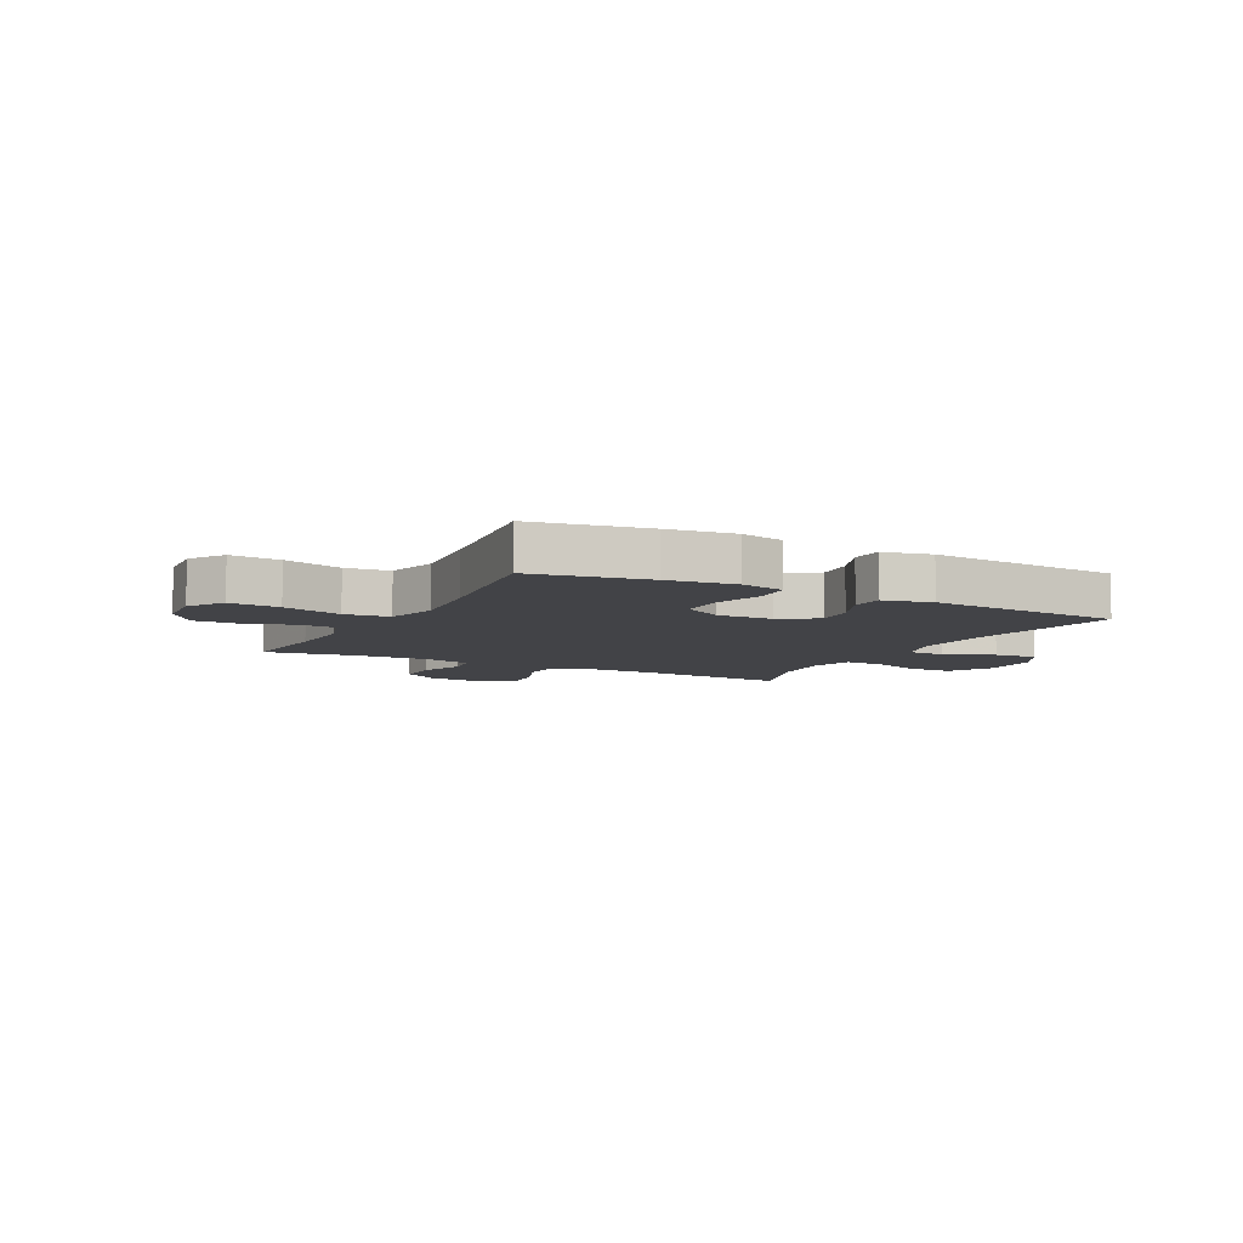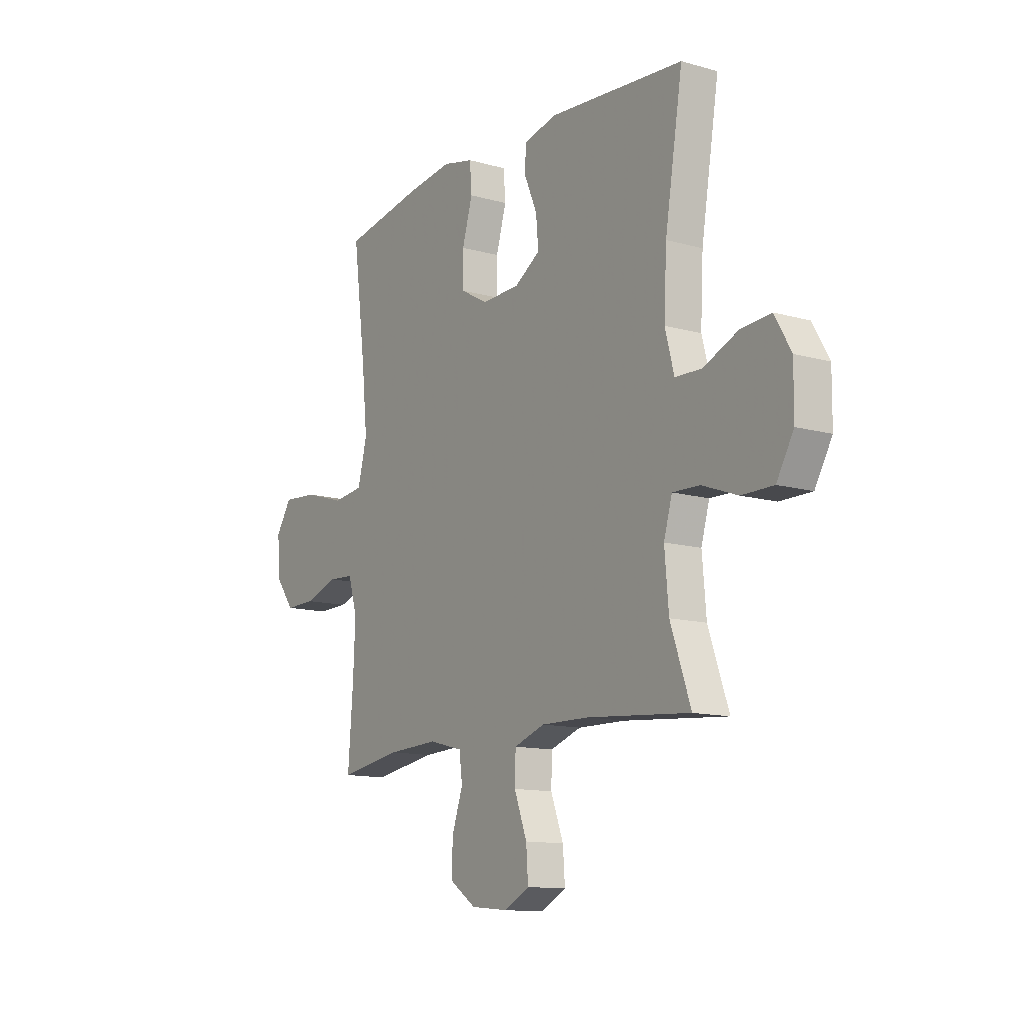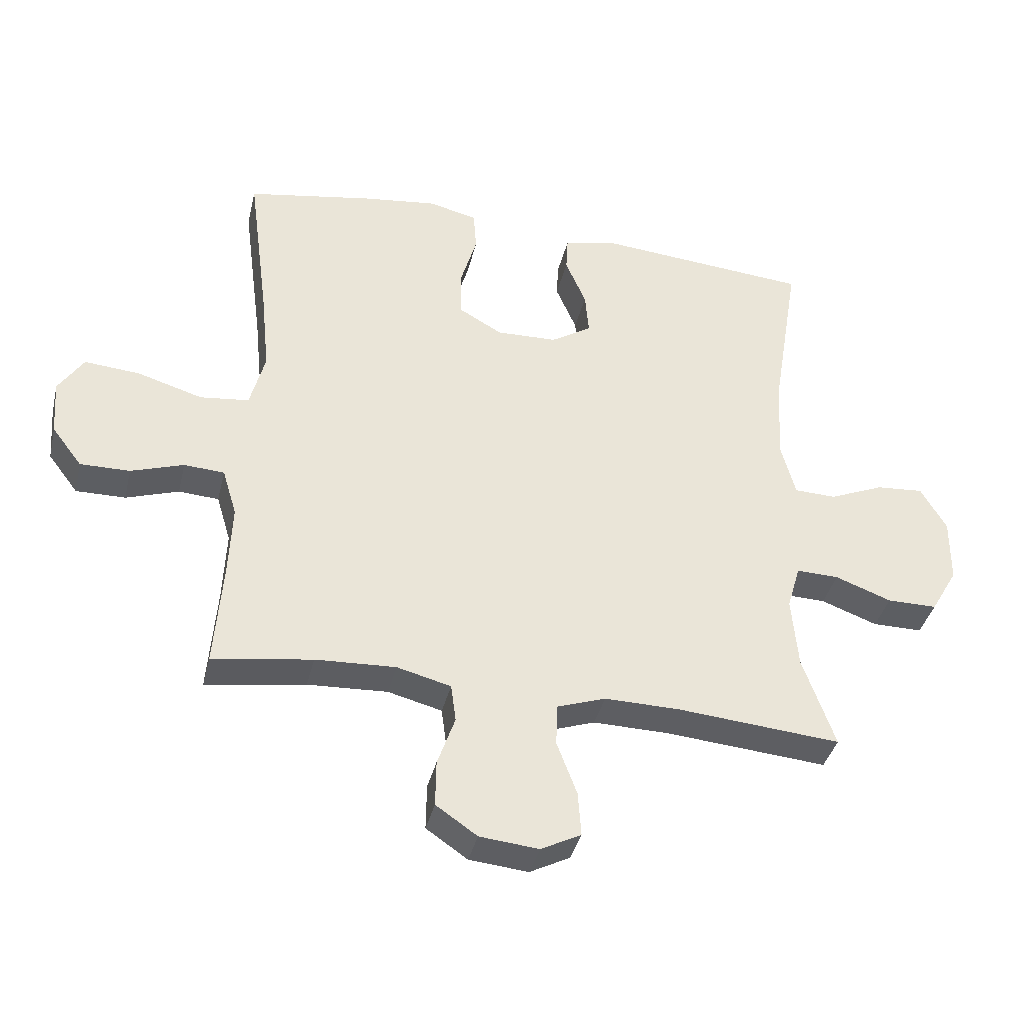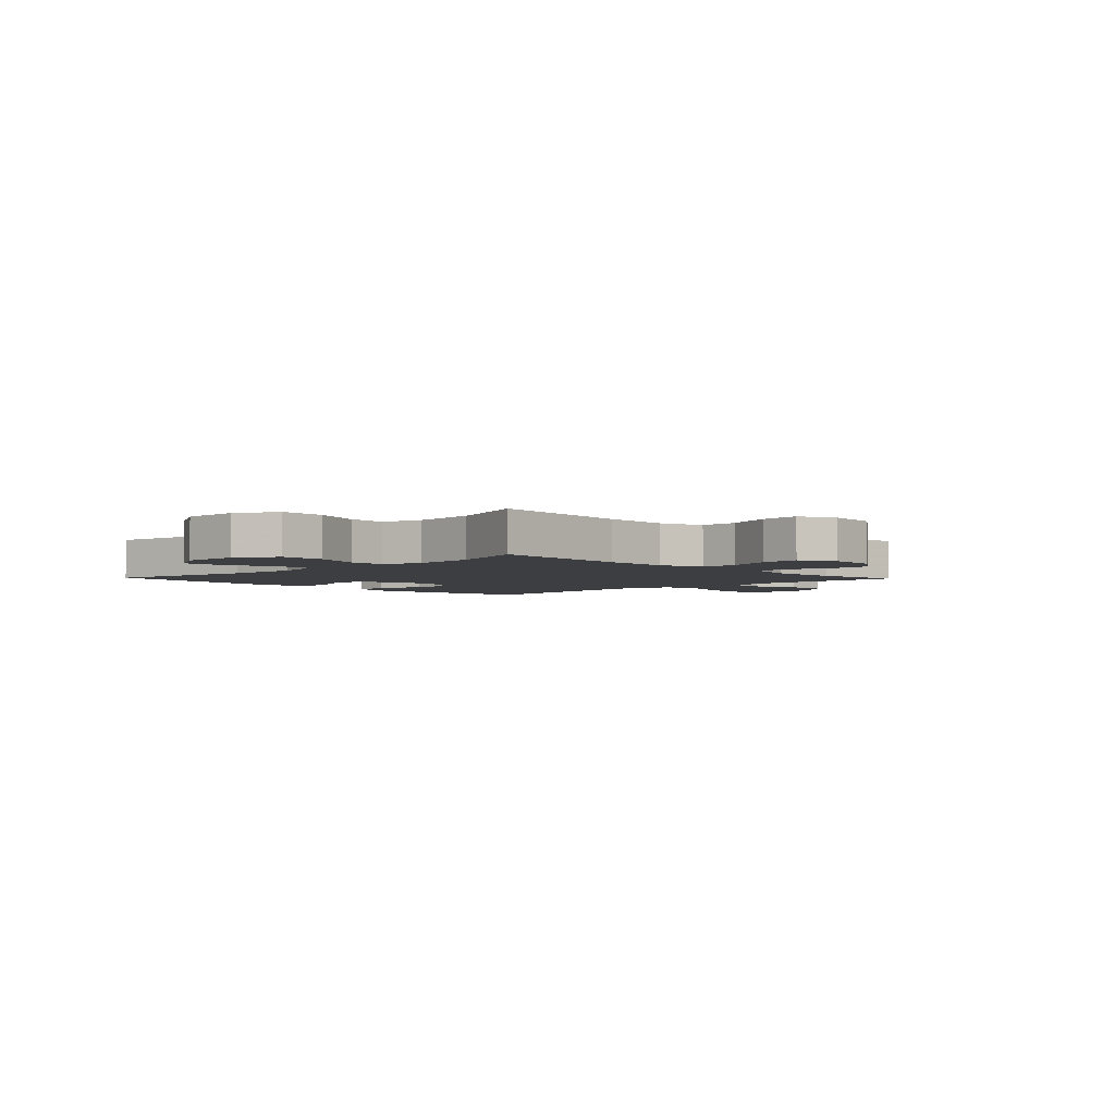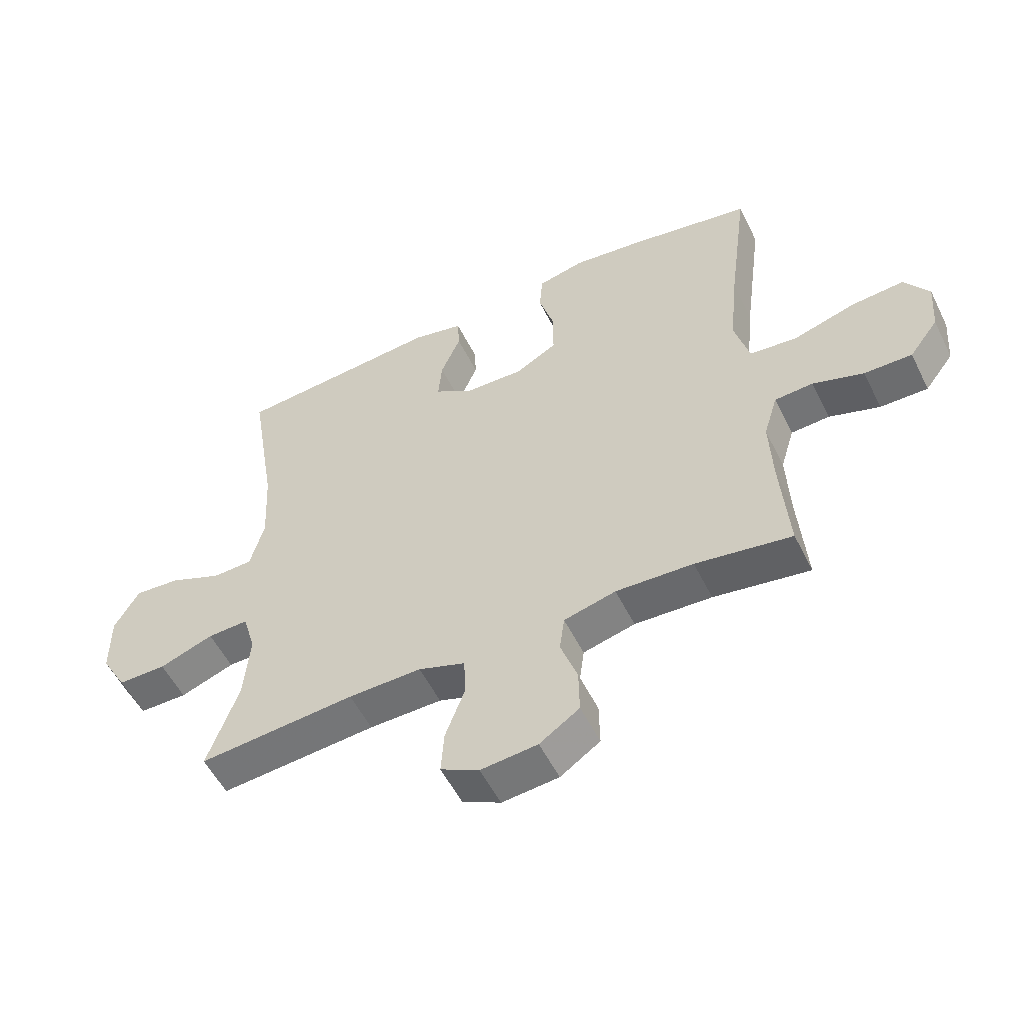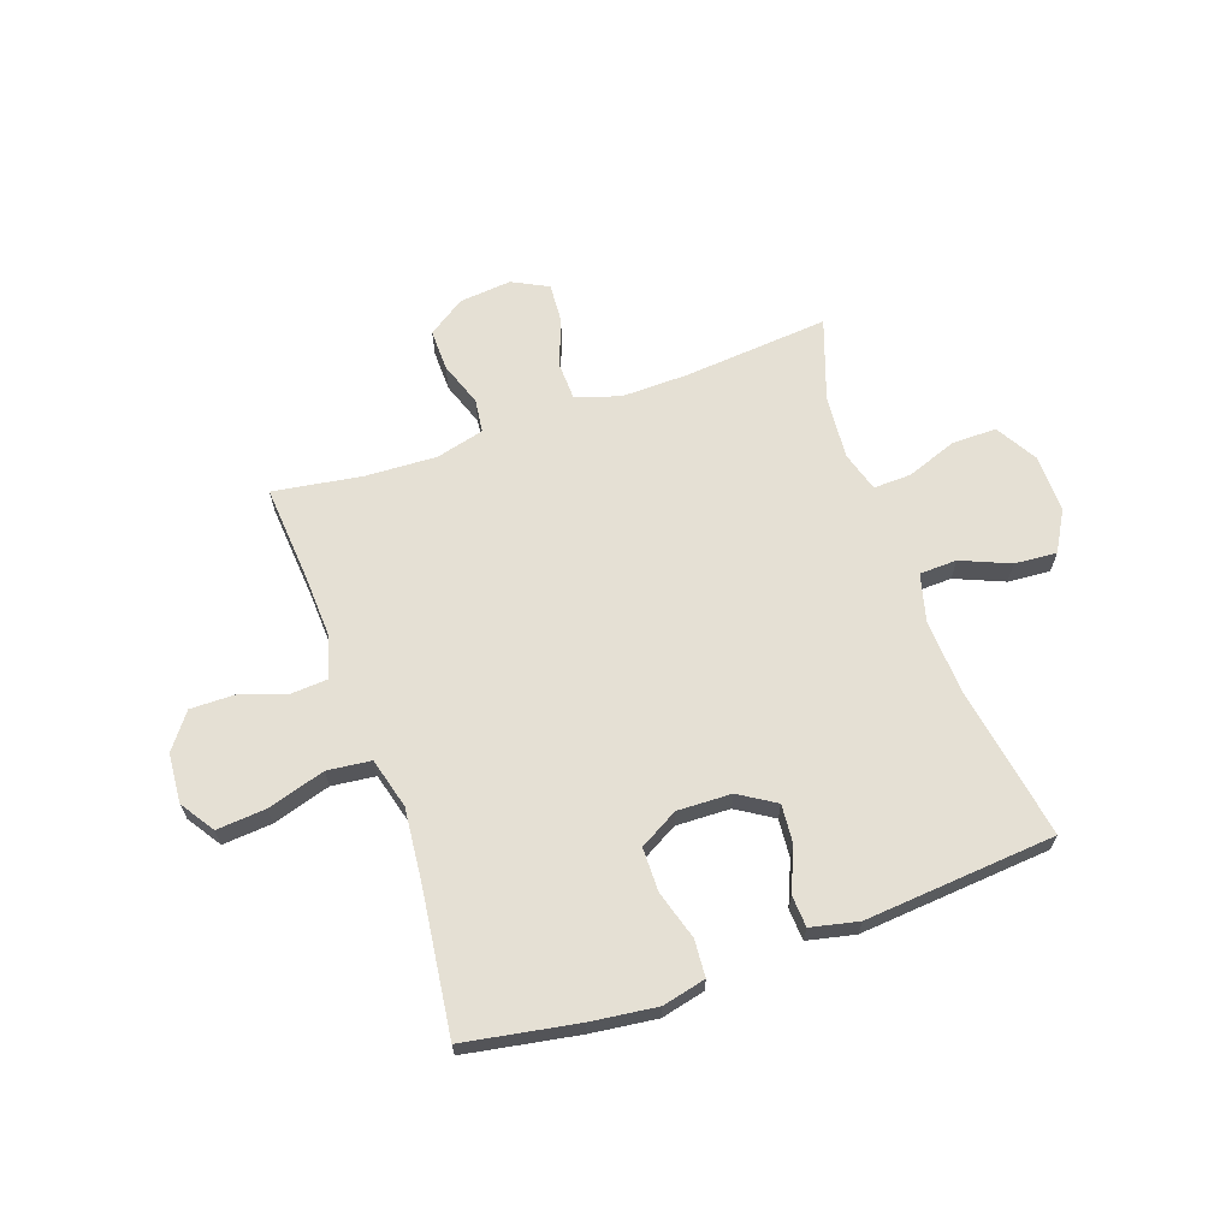
<metadata>
{"format":"obj","ext":"obj","renderer":"f3d","projection":"perspective","resolution":1024,"background":"white","views":[{"elev":-7.5,"azim":-27.6,"up":"+Y"},{"elev":-12.5,"azim":56.6,"up":"+Z"},{"elev":-38.2,"azim":-13.3,"up":"+Z"},{"elev":-3.5,"azim":133.8,"up":"+Y"},{"elev":-54.3,"azim":-153.9,"up":"+Z"},{"elev":65.3,"azim":-19.5,"up":"+Y"}]}
</metadata>
<code>
v 0.5 0.07 0.5
v 0.455 0.07 0.226
v 0.448 0.07 0.092
v 0.471 0.07 0.006
v 0.538 0.07 0.004
v 0.625 0.07 0.041
v 0.701 0.07 0.047
v 0.742 0.07 -0.024
v 0.741 0.07 -0.129
v 0.698 0.07 -0.203
v 0.618 0.07 -0.203
v 0.528 0.07 -0.17
v 0.46 0.07 -0.168
v 0.439 0.07 -0.24
v 0.449 0.07 -0.355
v 0.5 0.07 -0.5
v 0.24 0.07 -0.478
v 0.119 0.07 -0.476
v 0.041 0.07 -0.503
v 0.039 0.07 -0.57
v 0.071 0.07 -0.655
v 0.076 0.07 -0.726
v 0.012 0.07 -0.759
v -0.082 0.07 -0.75
v -0.148 0.07 -0.705
v -0.147 0.07 -0.631
v -0.119 0.07 -0.551
v -0.127 0.07 -0.491
v -0.213 0.07 -0.469
v -0.341 0.07 -0.475
v -0.5 0.07 -0.5
v -0.487 0.07 -0.33
v -0.482 0.07 -0.214
v -0.505 0.07 -0.138
v -0.569 0.07 -0.134
v -0.653 0.07 -0.162
v -0.732 0.07 -0.163
v -0.78 0.07 -0.1
v -0.787 0.07 -0.011
v -0.747 0.07 0.05
v -0.659 0.07 0.043
v -0.555 0.07 0.012
v -0.477 0.07 0.021
v -0.453 0.07 0.112
v -0.467 0.07 0.249
v -0.5 0.07 0.5
v -0.298 0.07 0.536
v -0.18 0.07 0.551
v -0.102 0.07 0.533
v -0.097 0.07 0.467
v -0.123 0.07 0.379
v -0.122 0.07 0.301
v -0.053 0.07 0.262
v 0.044 0.07 0.265
v 0.109 0.07 0.306
v 0.103 0.07 0.375
v 0.07 0.07 0.452
v 0.073 0.07 0.509
v 0.158 0.07 0.528
v 0.5 0 0.5
v 0.455 0 0.226
v 0.448 0 0.092
v 0.471 0 0.006
v 0.538 0 0.004
v 0.625 0 0.041
v 0.701 0 0.047
v 0.742 0 -0.024
v 0.741 0 -0.129
v 0.698 0 -0.203
v 0.618 0 -0.203
v 0.528 0 -0.17
v 0.46 0 -0.168
v 0.439 0 -0.24
v 0.449 0 -0.355
v 0.5 0 -0.5
v 0.24 0 -0.478
v 0.119 0 -0.476
v 0.041 0 -0.503
v 0.039 0 -0.57
v 0.071 0 -0.655
v 0.076 0 -0.726
v 0.012 0 -0.759
v -0.082 0 -0.75
v -0.148 0 -0.705
v -0.147 0 -0.631
v -0.119 0 -0.551
v -0.127 0 -0.491
v -0.213 0 -0.469
v -0.341 0 -0.475
v -0.5 0 -0.5
v -0.487 0 -0.33
v -0.482 0 -0.214
v -0.505 0 -0.138
v -0.569 0 -0.134
v -0.653 0 -0.162
v -0.732 0 -0.163
v -0.78 0 -0.1
v -0.787 0 -0.011
v -0.747 0 0.05
v -0.659 0 0.043
v -0.555 0 0.012
v -0.477 0 0.021
v -0.453 0 0.112
v -0.467 0 0.249
v -0.5 0 0.5
v -0.298 0 0.536
v -0.18 0 0.551
v -0.102 0 0.533
v -0.097 0 0.467
v -0.123 0 0.379
v -0.122 0 0.301
v -0.053 0 0.262
v 0.044 0 0.265
v 0.109 0 0.306
v 0.103 0 0.375
v 0.07 0 0.452
v 0.073 0 0.509
v 0.158 0 0.528
f 59 1 2
f 58 59 2
f 57 58 2
f 56 57 2
f 55 56 2 3
f 54 55 3 4
f 53 54 4
f 49 50 51
f 48 49 51
f 47 48 51
f 46 47 51
f 45 46 51
f 44 45 51 52
f 43 44 52 53
f 40 41 42
f 39 40 42
f 38 39 42
f 37 38 42
f 36 37 42
f 35 36 42
f 34 35 42 43
f 43 53 4
f 34 43 4
f 33 34 4
f 30 31 32
f 33 4 5
f 32 33 5
f 30 32 5
f 29 30 5
f 25 26 27
f 24 25 27
f 23 24 27
f 22 23 27
f 21 22 27
f 20 21 27
f 19 20 27 28
f 29 5 6
f 28 29 6
f 19 28 6
f 18 19 6
f 15 16 17
f 14 15 17 18
f 10 11 12
f 9 10 12
f 8 9 12
f 7 8 12
f 6 7 12
f 6 12 13
f 18 6 13
f 13 14 18
f 61 60 118
f 61 118 117
f 61 117 116
f 61 116 115
f 62 61 115 114
f 63 62 114 113
f 63 113 112
f 110 109 108
f 110 108 107
f 110 107 106
f 110 106 105
f 110 105 104
f 111 110 104 103
f 112 111 103 102
f 101 100 99
f 101 99 98
f 101 98 97
f 101 97 96
f 101 96 95
f 101 95 94
f 102 101 94 93
f 63 112 102
f 63 102 93
f 63 93 92
f 91 90 89
f 64 63 92
f 64 92 91
f 64 91 89
f 64 89 88
f 86 85 84
f 86 84 83
f 86 83 82
f 86 82 81
f 86 81 80
f 86 80 79
f 87 86 79 78
f 65 64 88
f 65 88 87
f 65 87 78
f 65 78 77
f 76 75 74
f 77 76 74 73
f 71 70 69
f 71 69 68
f 71 68 67
f 71 67 66
f 71 66 65
f 72 71 65
f 72 65 77
f 77 73 72
f 1 60 61 2
f 2 61 62 3
f 3 62 63 4
f 4 63 64 5
f 5 64 65 6
f 6 65 66 7
f 7 66 67 8
f 8 67 68 9
f 9 68 69 10
f 10 69 70 11
f 11 70 71 12
f 12 71 72 13
f 13 72 73 14
f 14 73 74 15
f 15 74 75 16
f 16 75 76 17
f 17 76 77 18
f 18 77 78 19
f 19 78 79 20
f 20 79 80 21
f 21 80 81 22
f 22 81 82 23
f 23 82 83 24
f 24 83 84 25
f 25 84 85 26
f 26 85 86 27
f 27 86 87 28
f 28 87 88 29
f 29 88 89 30
f 30 89 90 31
f 31 90 91 32
f 32 91 92 33
f 33 92 93 34
f 34 93 94 35
f 35 94 95 36
f 36 95 96 37
f 37 96 97 38
f 38 97 98 39
f 39 98 99 40
f 40 99 100 41
f 41 100 101 42
f 42 101 102 43
f 43 102 103 44
f 44 103 104 45
f 45 104 105 46
f 46 105 106 47
f 47 106 107 48
f 48 107 108 49
f 49 108 109 50
f 50 109 110 51
f 51 110 111 52
f 52 111 112 53
f 53 112 113 54
f 54 113 114 55
f 55 114 115 56
f 56 115 116 57
f 57 116 117 58
f 58 117 118 59
f 59 118 60 1

</code>
